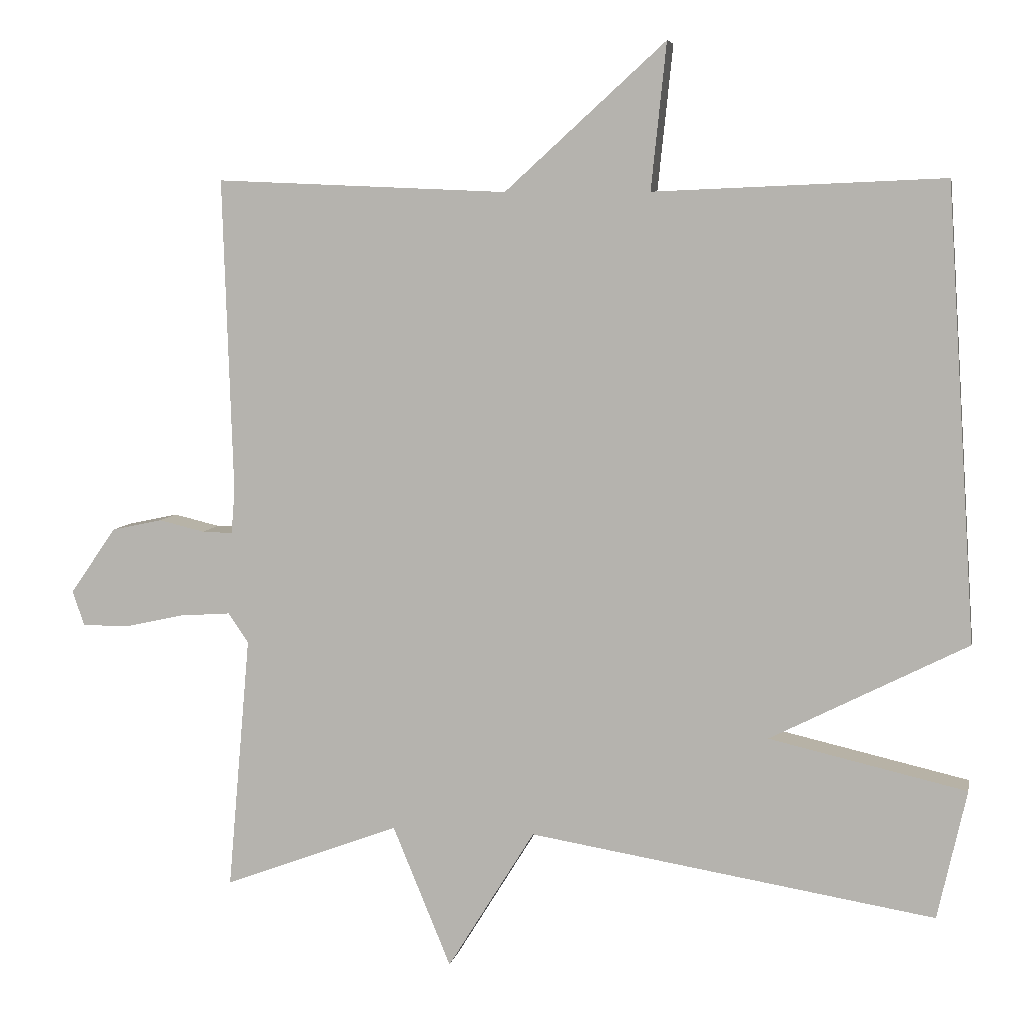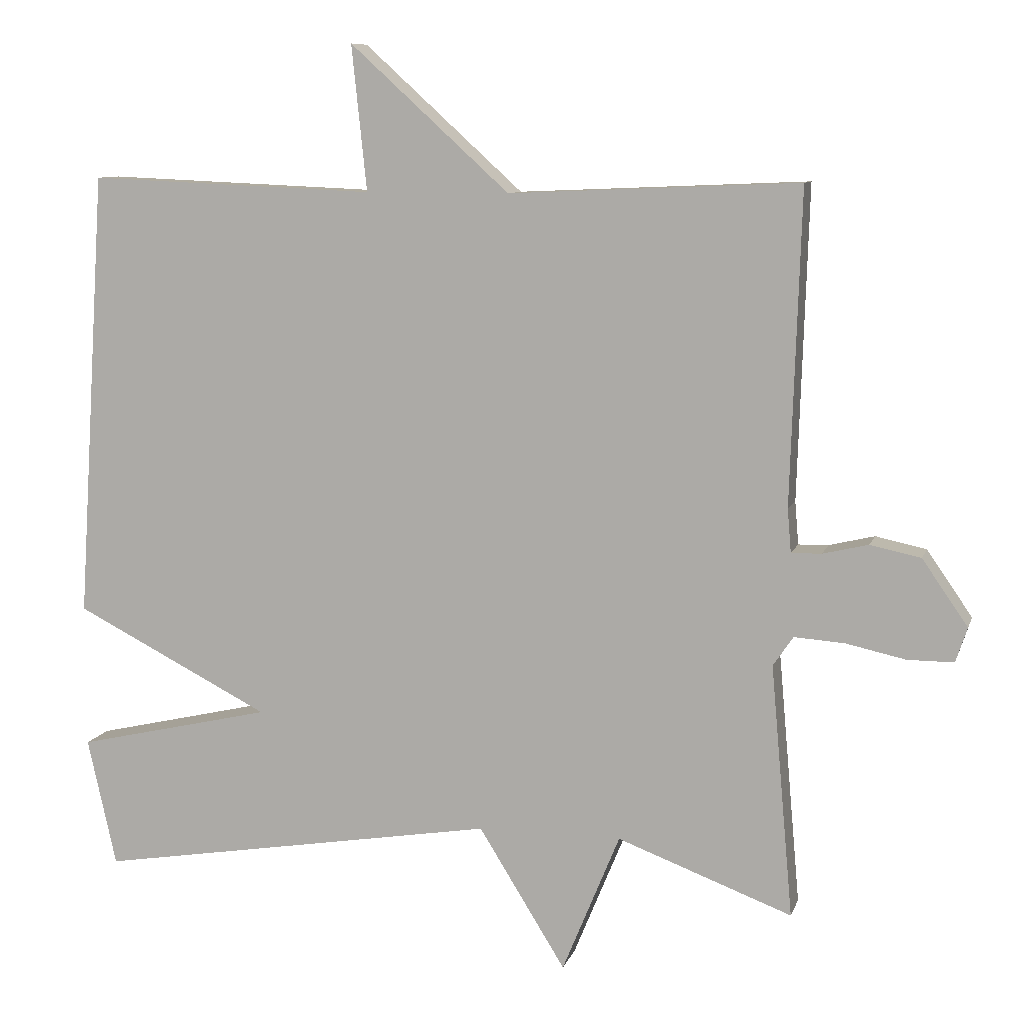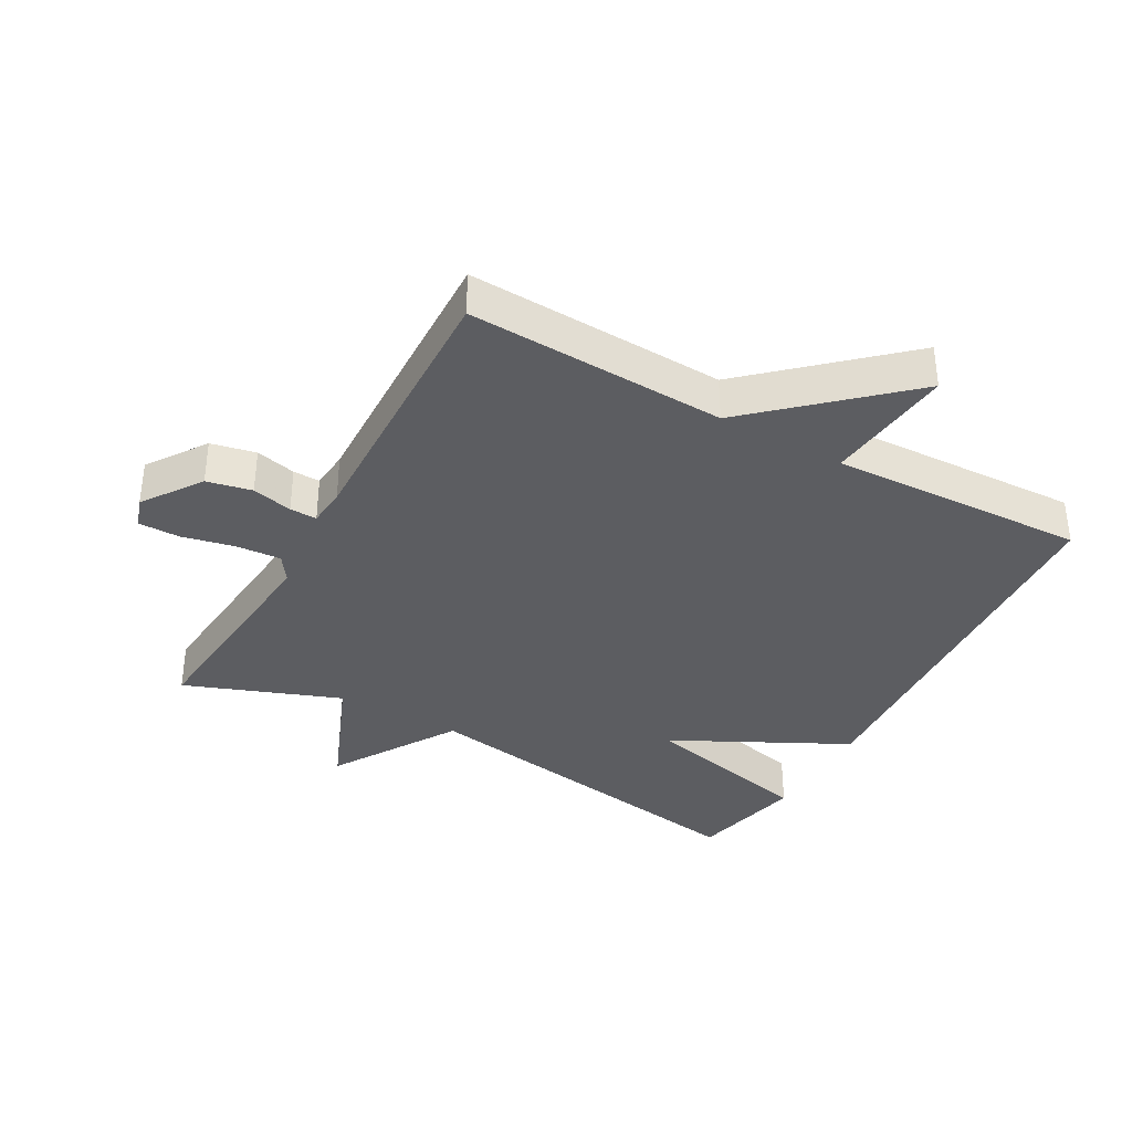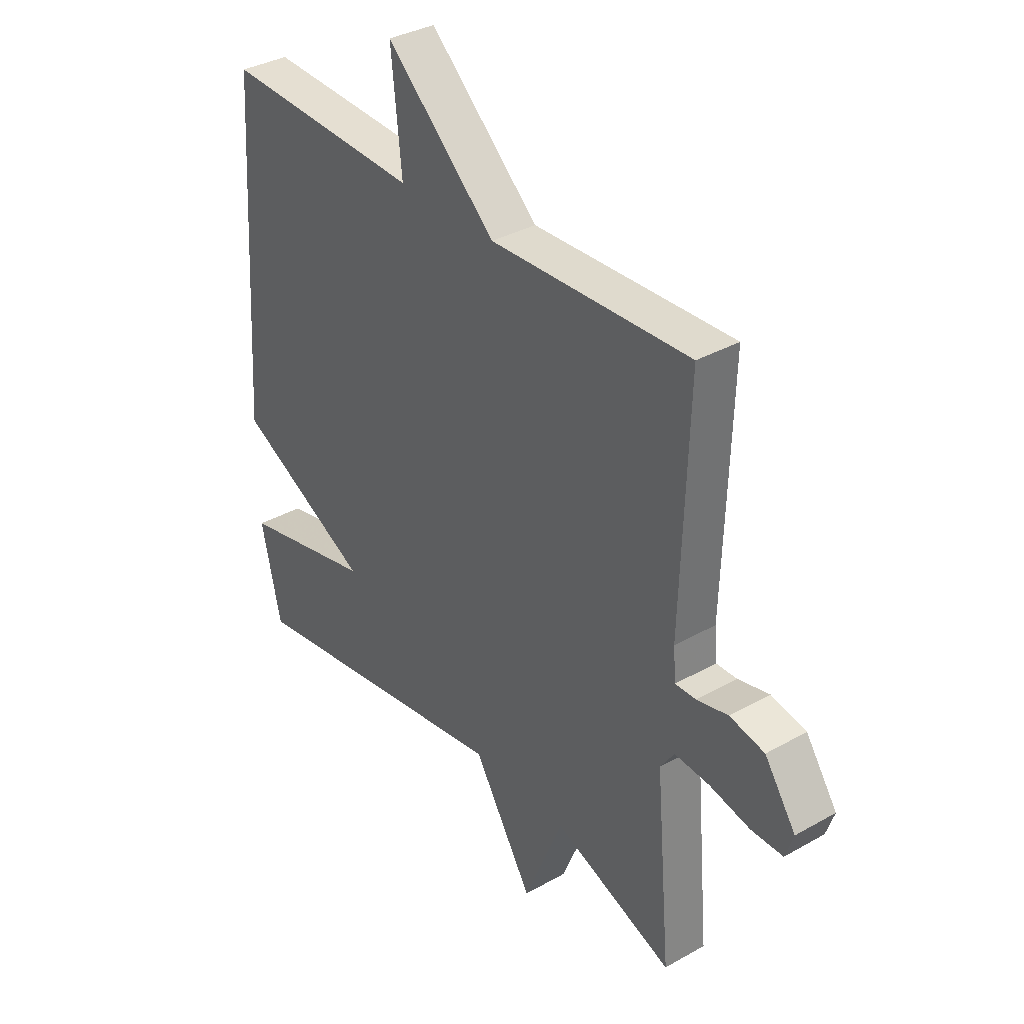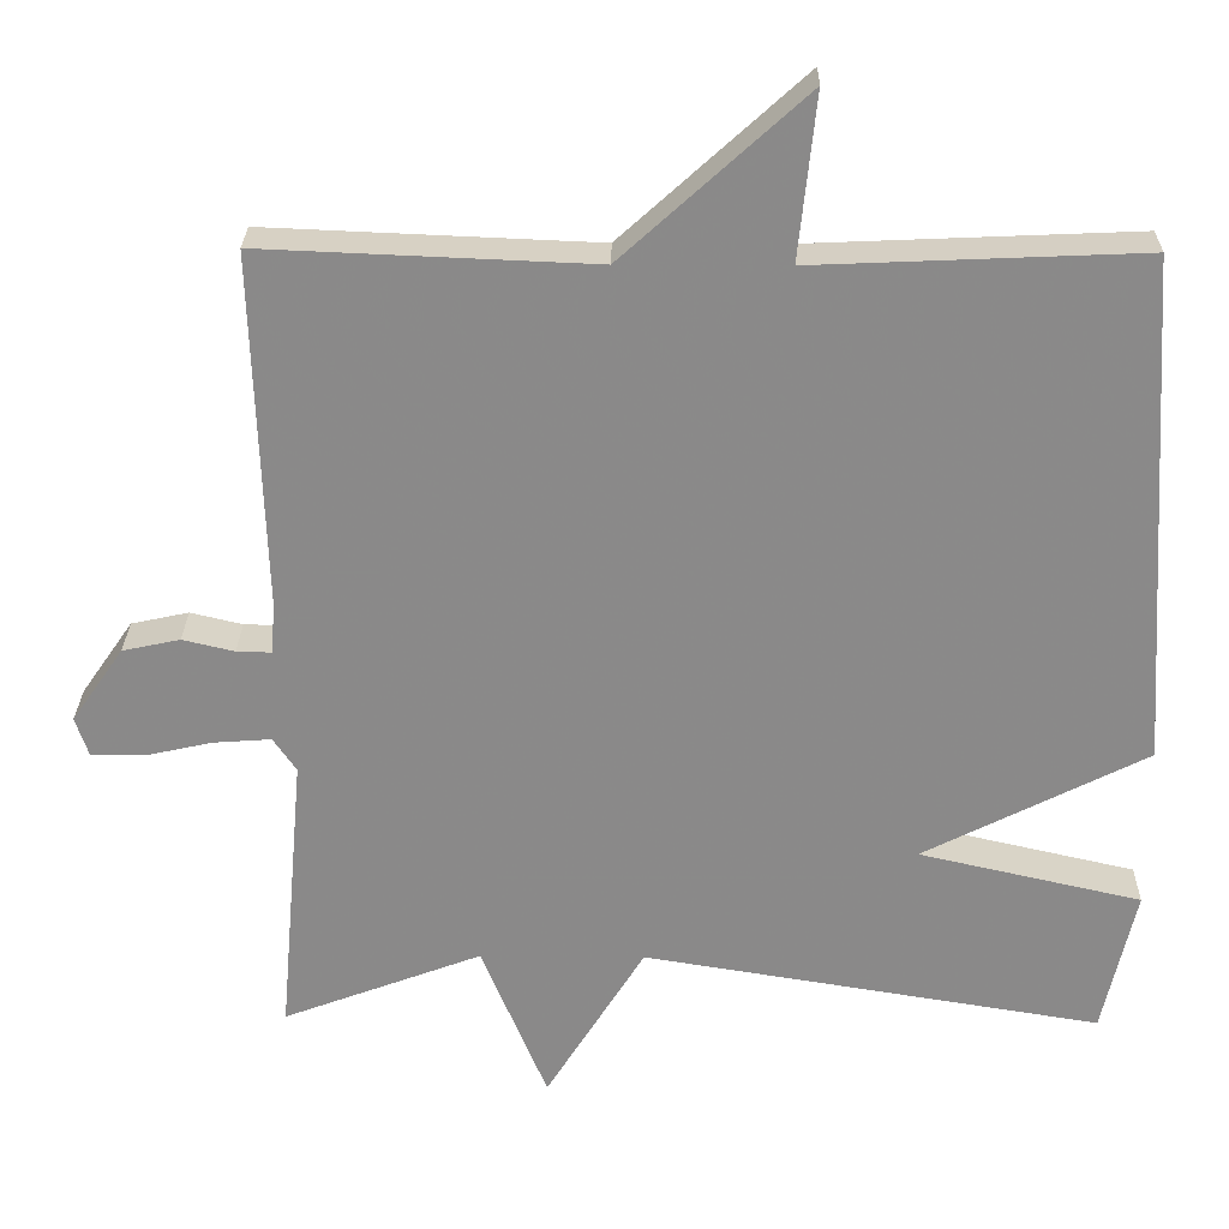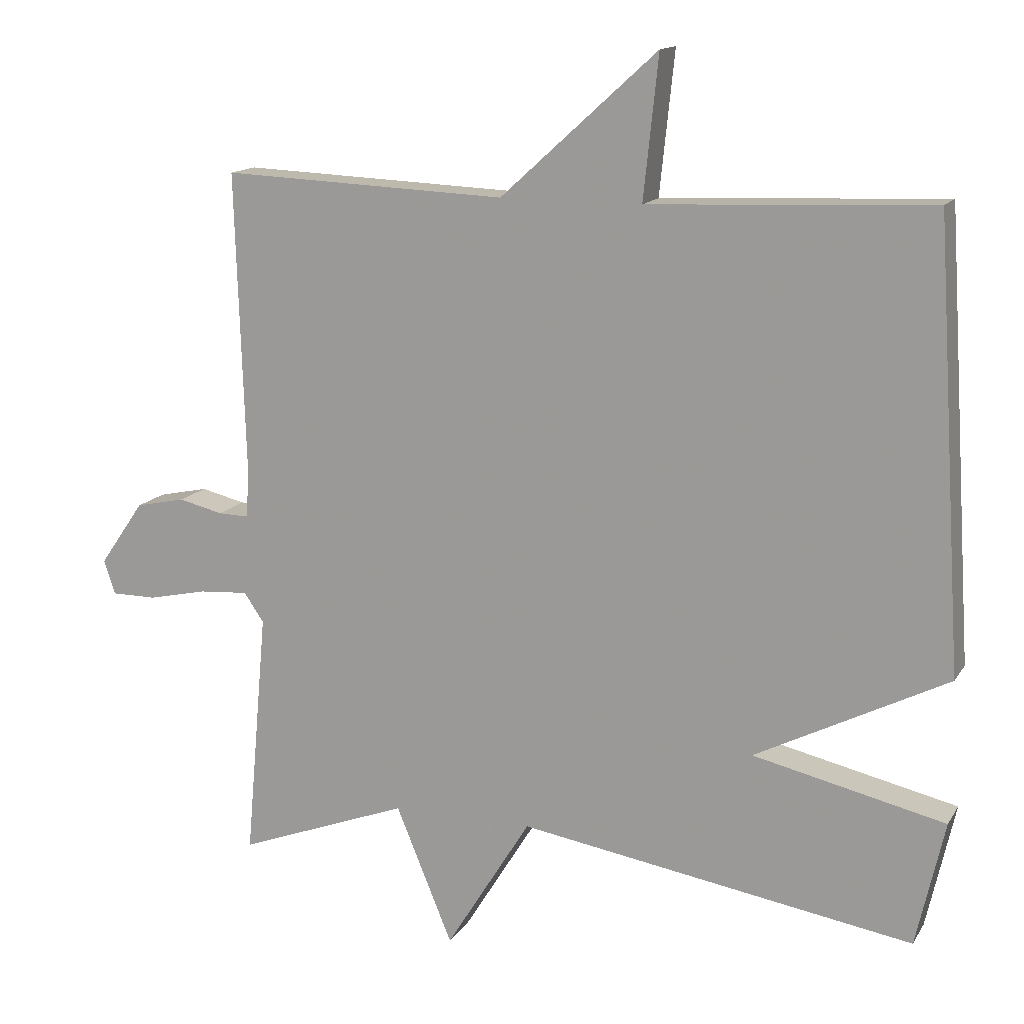
<metadata>
{"format":"obj","ext":"obj","renderer":"f3d","projection":"perspective","resolution":1024,"background":"white","views":[{"elev":6.6,"azim":10.7,"up":"+Z"},{"elev":9.1,"azim":-165.4,"up":"+Z"},{"elev":-36.6,"azim":-29.2,"up":"+Y"},{"elev":35.0,"azim":-127.0,"up":"+Z"},{"elev":26.6,"azim":0.8,"up":"+Z"},{"elev":14.2,"azim":21.0,"up":"+Z"}]}
</metadata>
<code>
v 0.5 0.07 0.5
v 0.54 0.07 -0.122
v 0.269 0.07 -0.26
v 0.54 0.07 -0.322
v 0.5 0.07 -0.5
v -0.058 0.07 -0.409
v -0.178 0.07 -0.603
v -0.258 0.07 -0.409
v -0.5 0.07 -0.5
v -0.469 0.07 -0.15
v -0.497 0.07 -0.109
v -0.567 0.07 -0.114
v -0.649 0.07 -0.132
v -0.713 0.07 -0.132
v -0.729 0.07 -0.084
v -0.666 0.07 0.007
v -0.596 0.07 0.022
v -0.533 0.07 0.007
v -0.491 0.07 0.006
v -0.486 0.07 0.066
v -0.5 0.07 0.5
v -0.098 0.07 0.483
v 0.123 0.07 0.684
v 0.102 0.07 0.483
v 0.5 0 0.5
v 0.54 0 -0.122
v 0.269 0 -0.26
v 0.54 0 -0.322
v 0.5 0 -0.5
v -0.058 0 -0.409
v -0.178 0 -0.603
v -0.258 0 -0.409
v -0.5 0 -0.5
v -0.469 0 -0.15
v -0.497 0 -0.109
v -0.567 0 -0.114
v -0.649 0 -0.132
v -0.713 0 -0.132
v -0.729 0 -0.084
v -0.666 0 0.007
v -0.596 0 0.022
v -0.533 0 0.007
v -0.491 0 0.006
v -0.486 0 0.066
v -0.5 0 0.5
v -0.098 0 0.483
v 0.123 0 0.684
v 0.102 0 0.483
f 22 23 24
f 20 21 22
f 19 20 22 24
f 16 17 18
f 15 16 18
f 14 15 18
f 13 14 18
f 12 13 18
f 11 12 18 19
f 1 2 3
f 24 1 3
f 19 24 3
f 11 19 3
f 10 11 3
f 6 7 8
f 4 5 6
f 3 4 6
f 10 3 6
f 10 6 8
f 8 9 10
f 48 47 46
f 46 45 44
f 48 46 44 43
f 42 41 40
f 42 40 39
f 42 39 38
f 42 38 37
f 42 37 36
f 43 42 36 35
f 27 26 25
f 27 25 48
f 27 48 43
f 27 43 35
f 27 35 34
f 32 31 30
f 30 29 28
f 30 28 27
f 30 27 34
f 32 30 34
f 34 33 32
f 1 25 26 2
f 2 26 27 3
f 3 27 28 4
f 4 28 29 5
f 5 29 30 6
f 6 30 31 7
f 7 31 32 8
f 8 32 33 9
f 9 33 34 10
f 10 34 35 11
f 11 35 36 12
f 12 36 37 13
f 13 37 38 14
f 14 38 39 15
f 15 39 40 16
f 16 40 41 17
f 17 41 42 18
f 18 42 43 19
f 19 43 44 20
f 20 44 45 21
f 21 45 46 22
f 22 46 47 23
f 23 47 48 24
f 24 48 25 1

</code>
